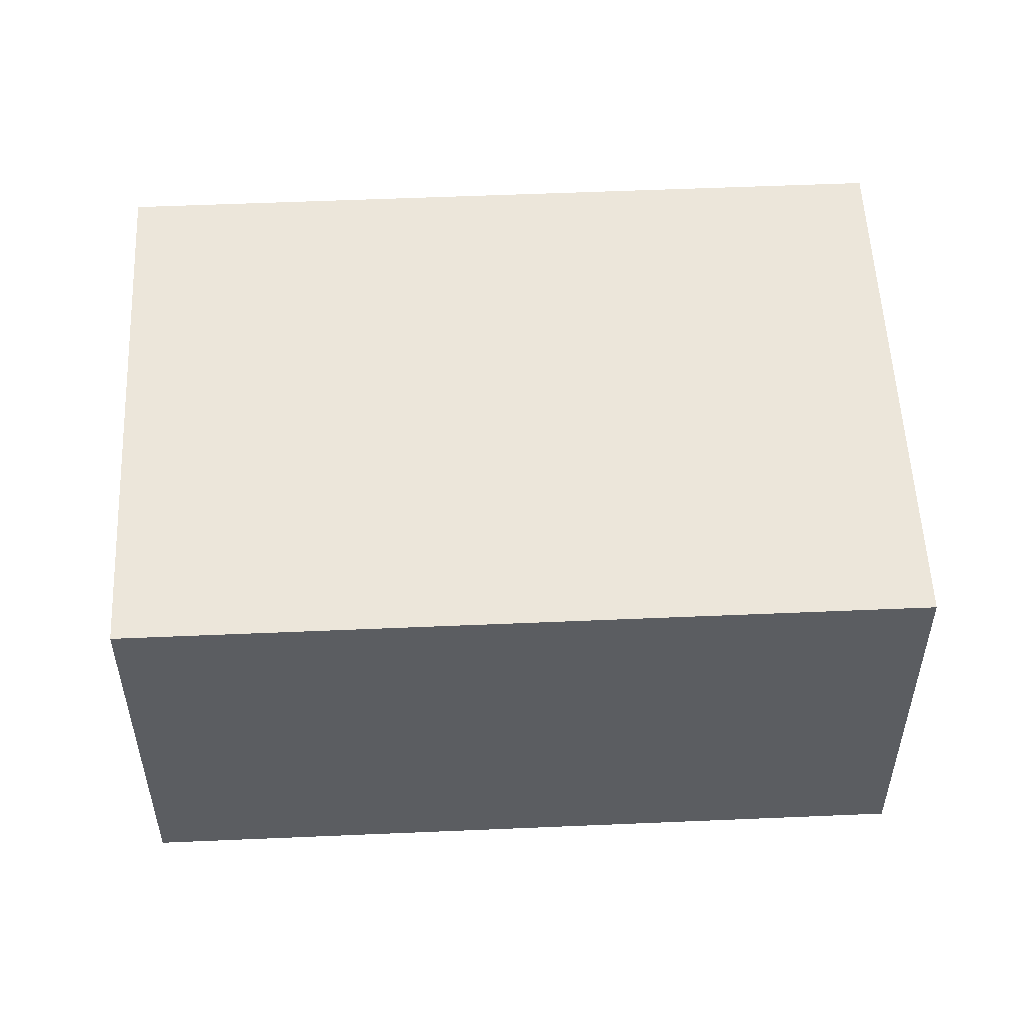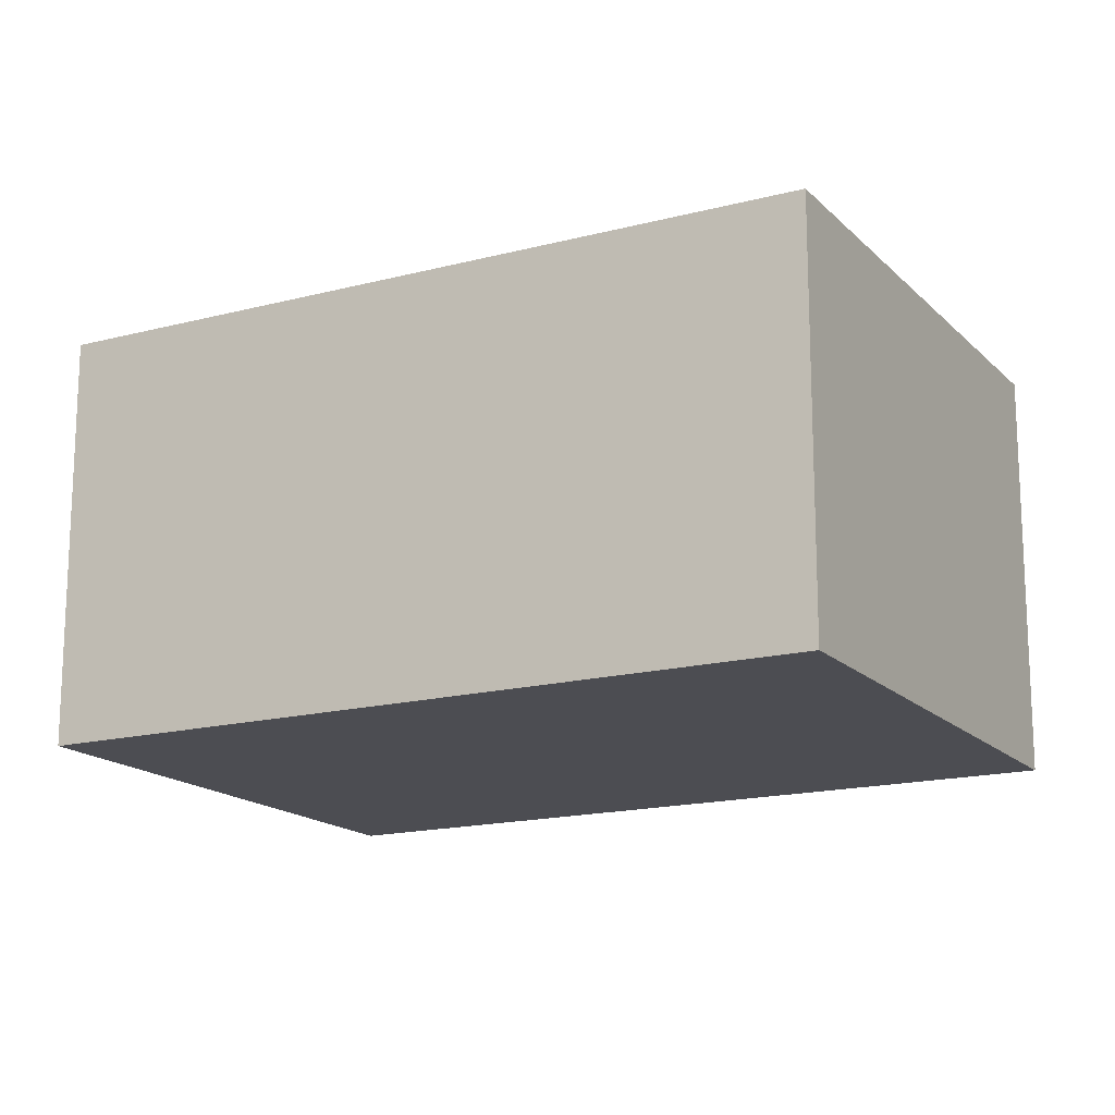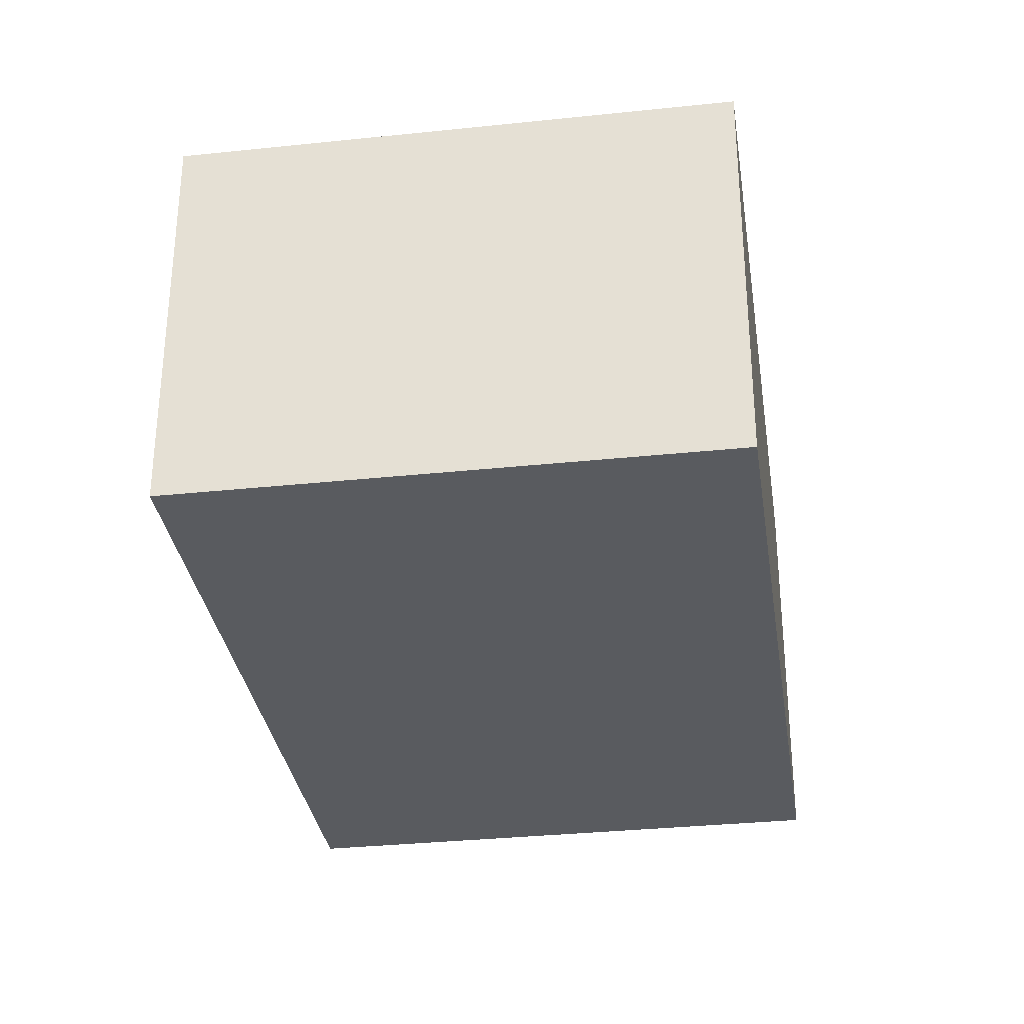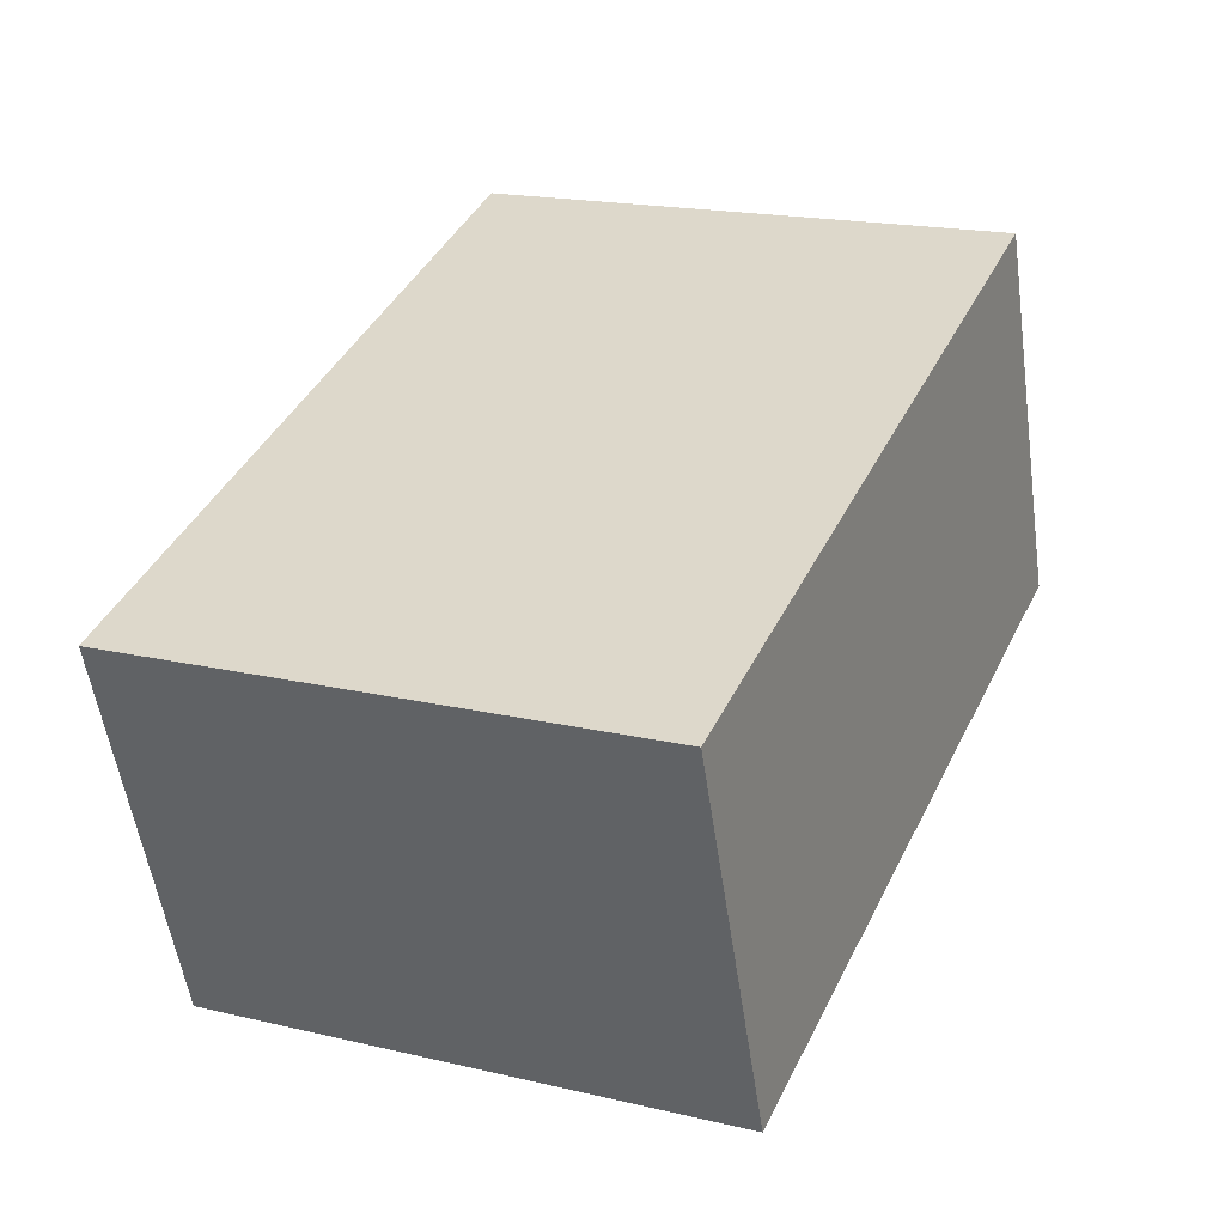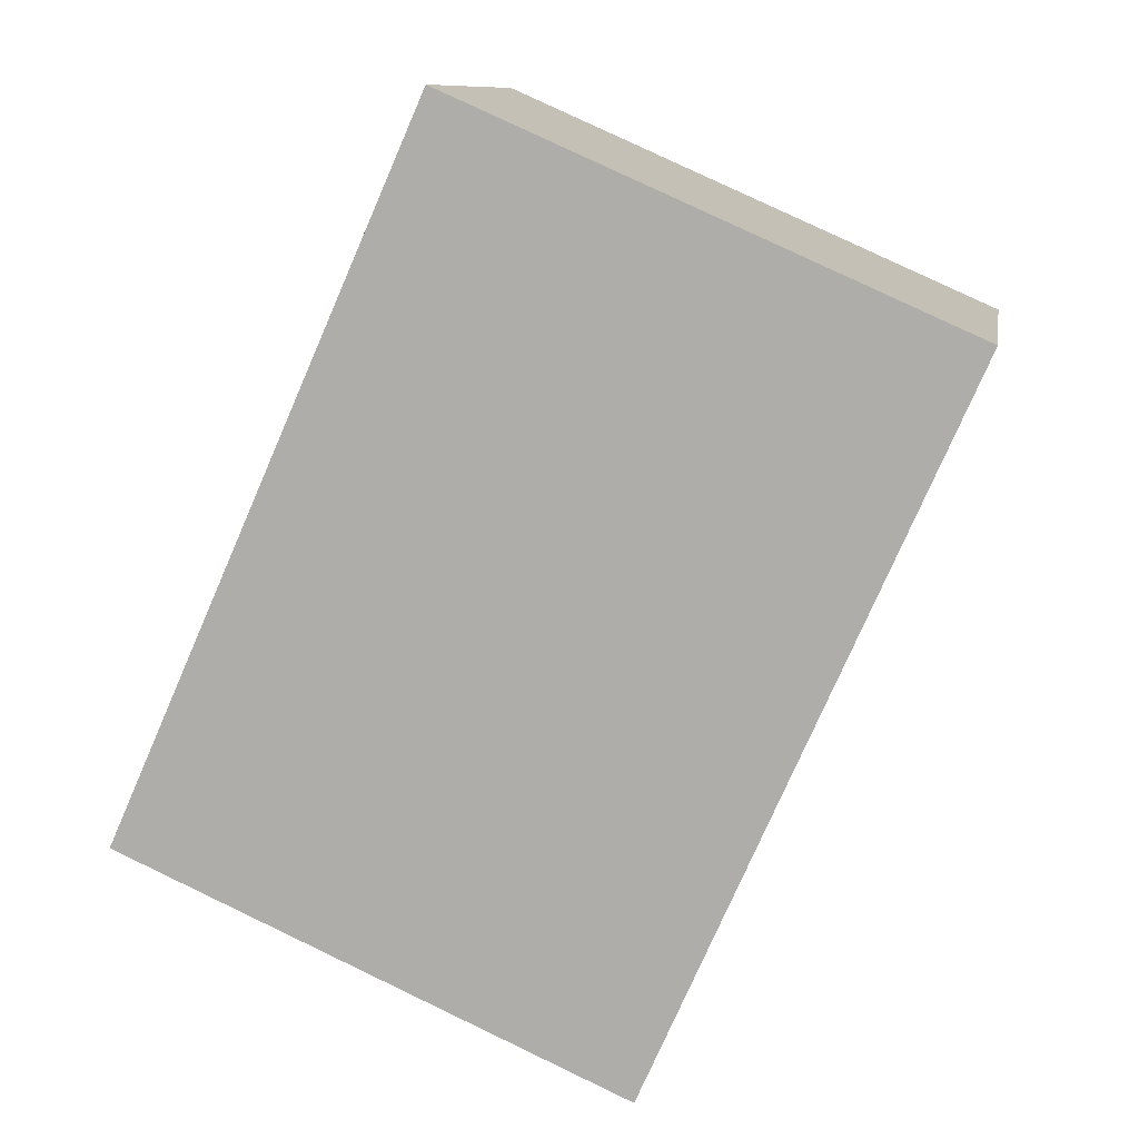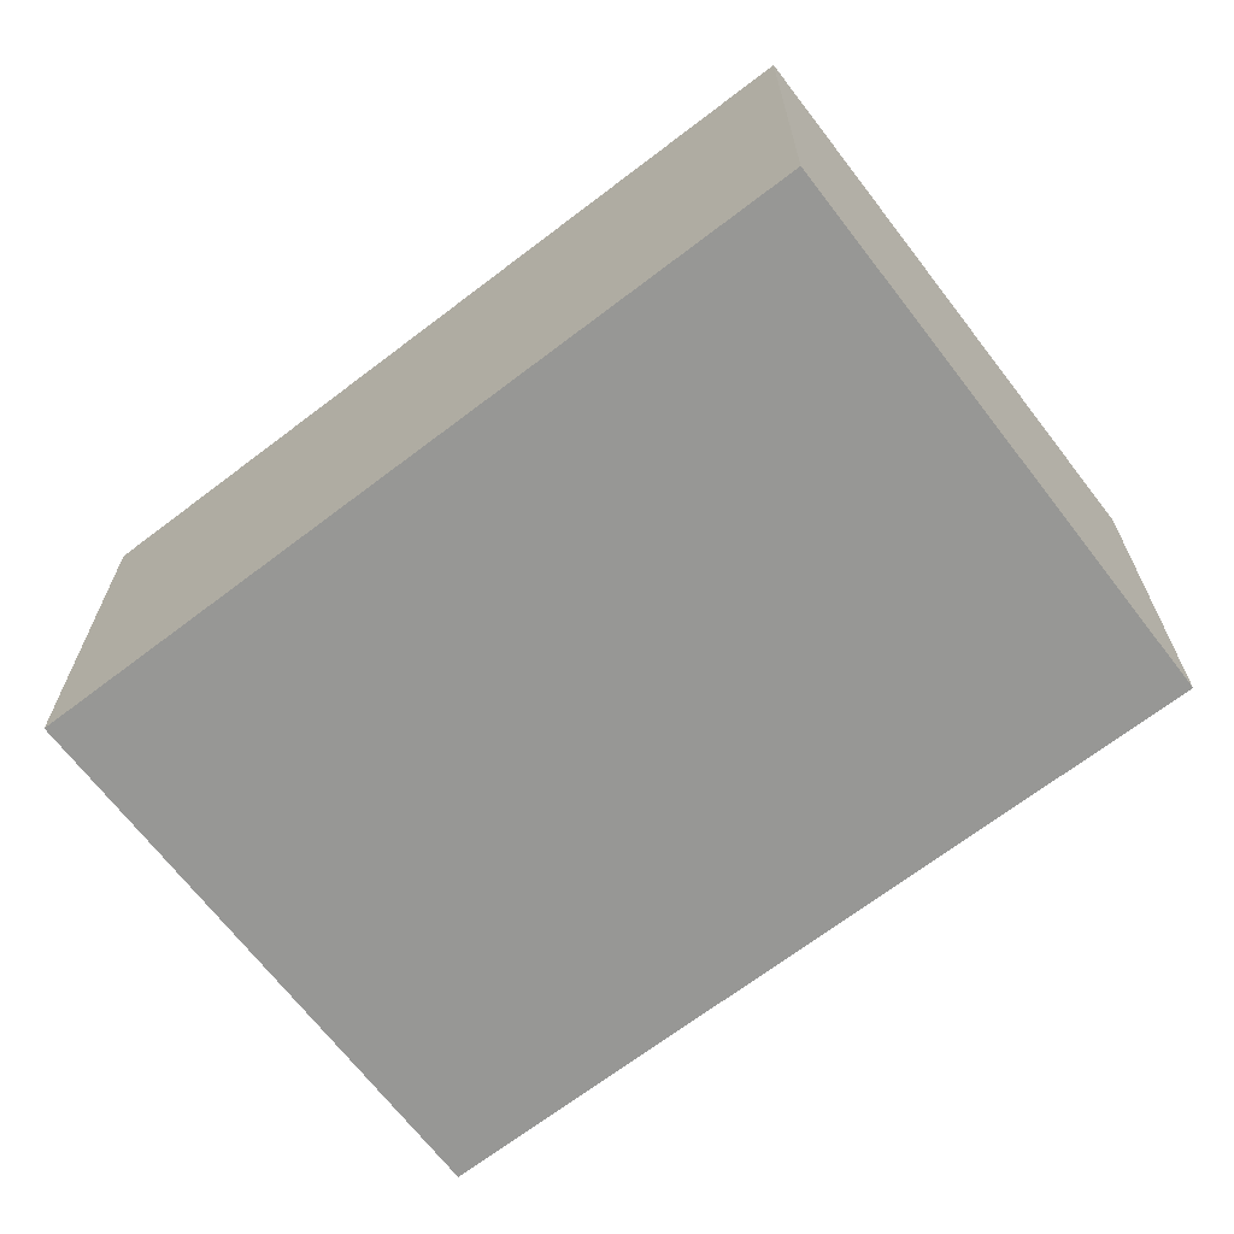
<metadata>
{"format":"obj","ext":"obj","renderer":"f3d","projection":"perspective","resolution":1024,"background":"white","views":[{"elev":54.2,"azim":111.2,"up":"+Y"},{"elev":-16.3,"azim":142.2,"up":"+Y"},{"elev":-32.5,"azim":-147.8,"up":"+Y"},{"elev":-54.3,"azim":8.2,"up":"+Z"},{"elev":10.2,"azim":9.4,"up":"+Z"},{"elev":-68.1,"azim":-28.7,"up":"+Y"}]}
</metadata>
<code>
v  0 1.379 8.444e-17
v  2.78 1.379 1.664
v  1.712 1.379 -0.756
v  1.068 1.379 2.42
v  1.712 4.629e-17 -0.756
v  0 0 0
v  1.068 -1.482e-16 2.42
v  2.78 -1.019e-16 1.664
g defaultobject
f 1 2 3
f 2 1 4
f 5 1 3
f 1 5 6
f 6 4 1
f 4 6 7
f 7 2 4
f 2 7 8
f 8 3 2
f 3 8 5
f 8 6 5
f 6 8 7

</code>
